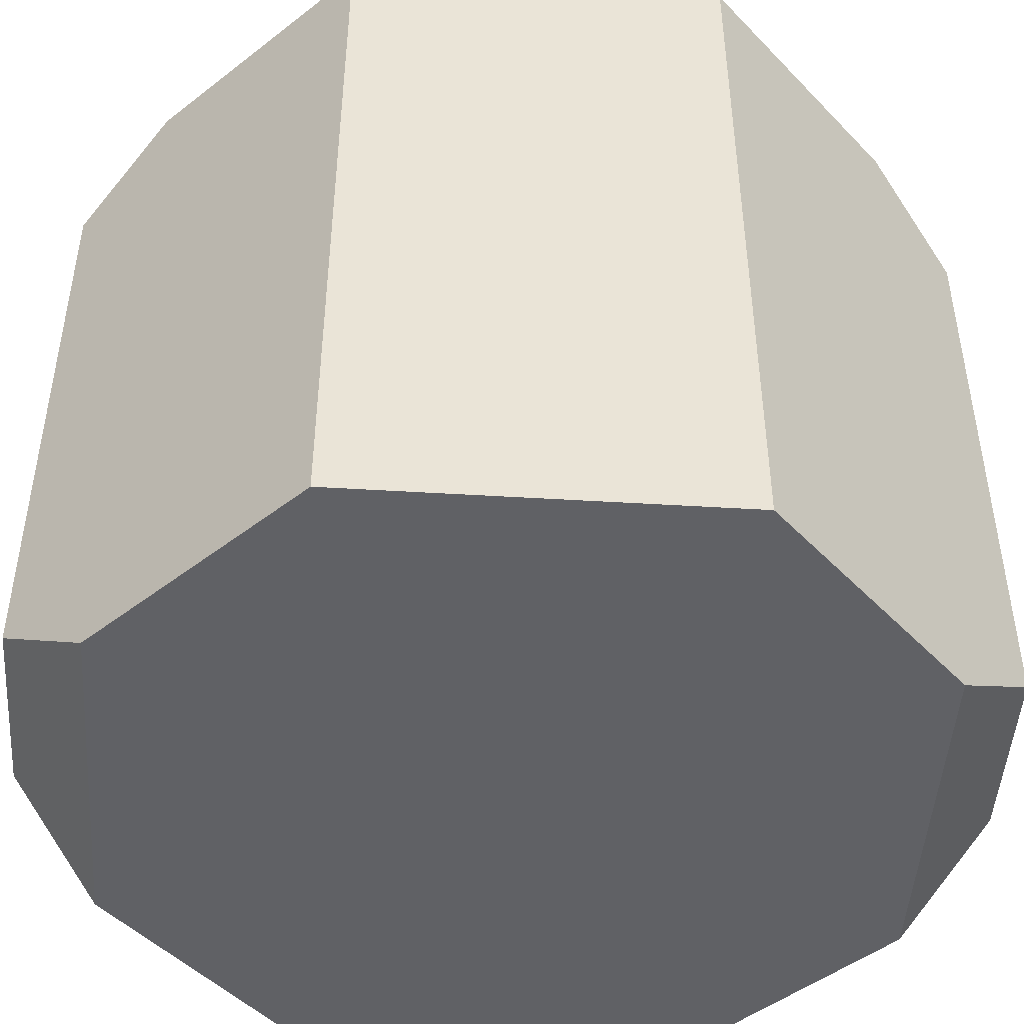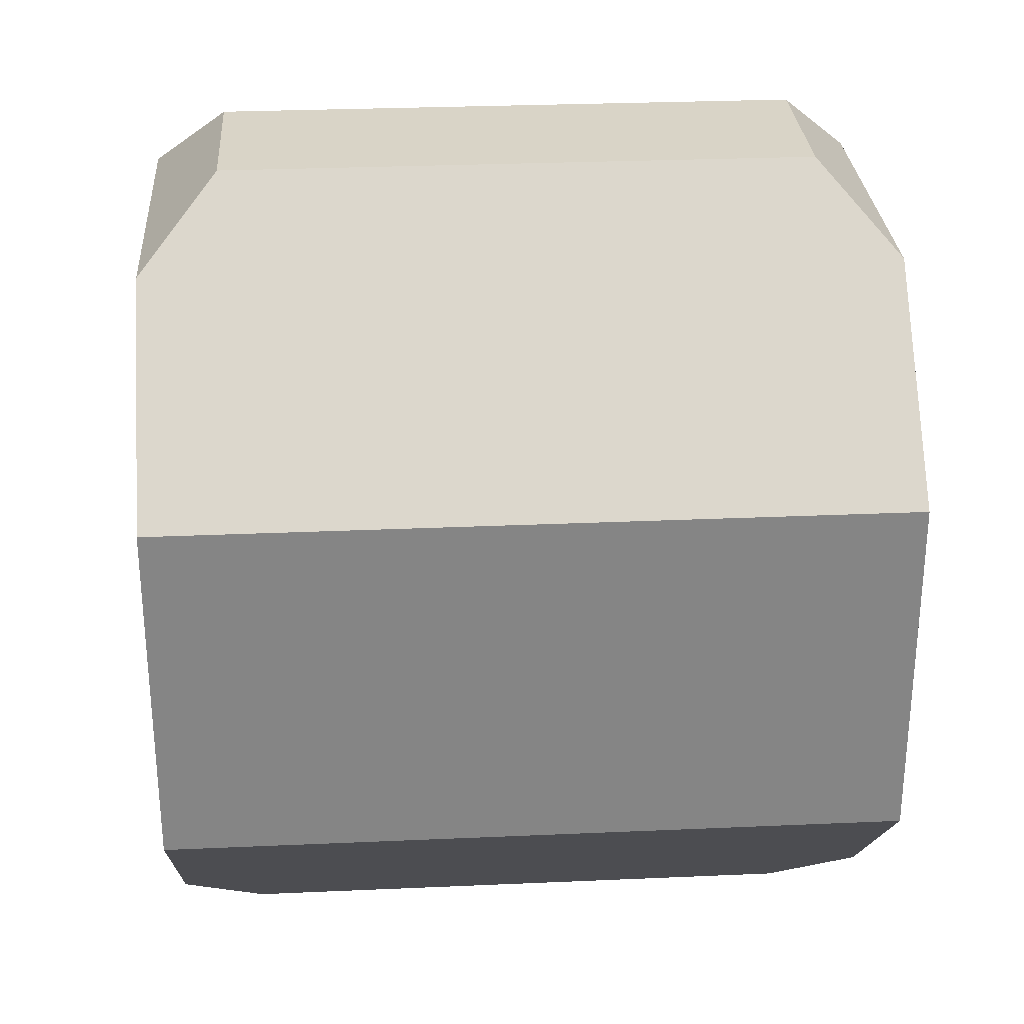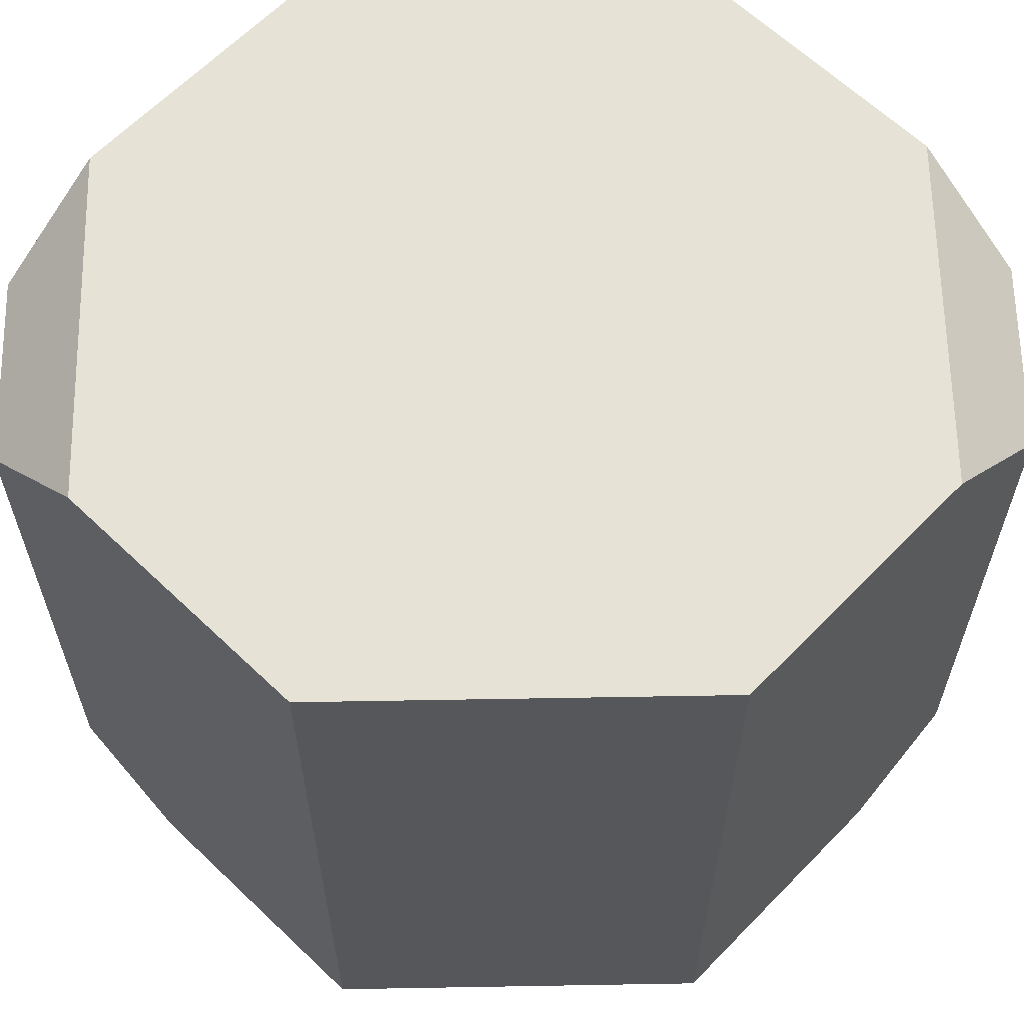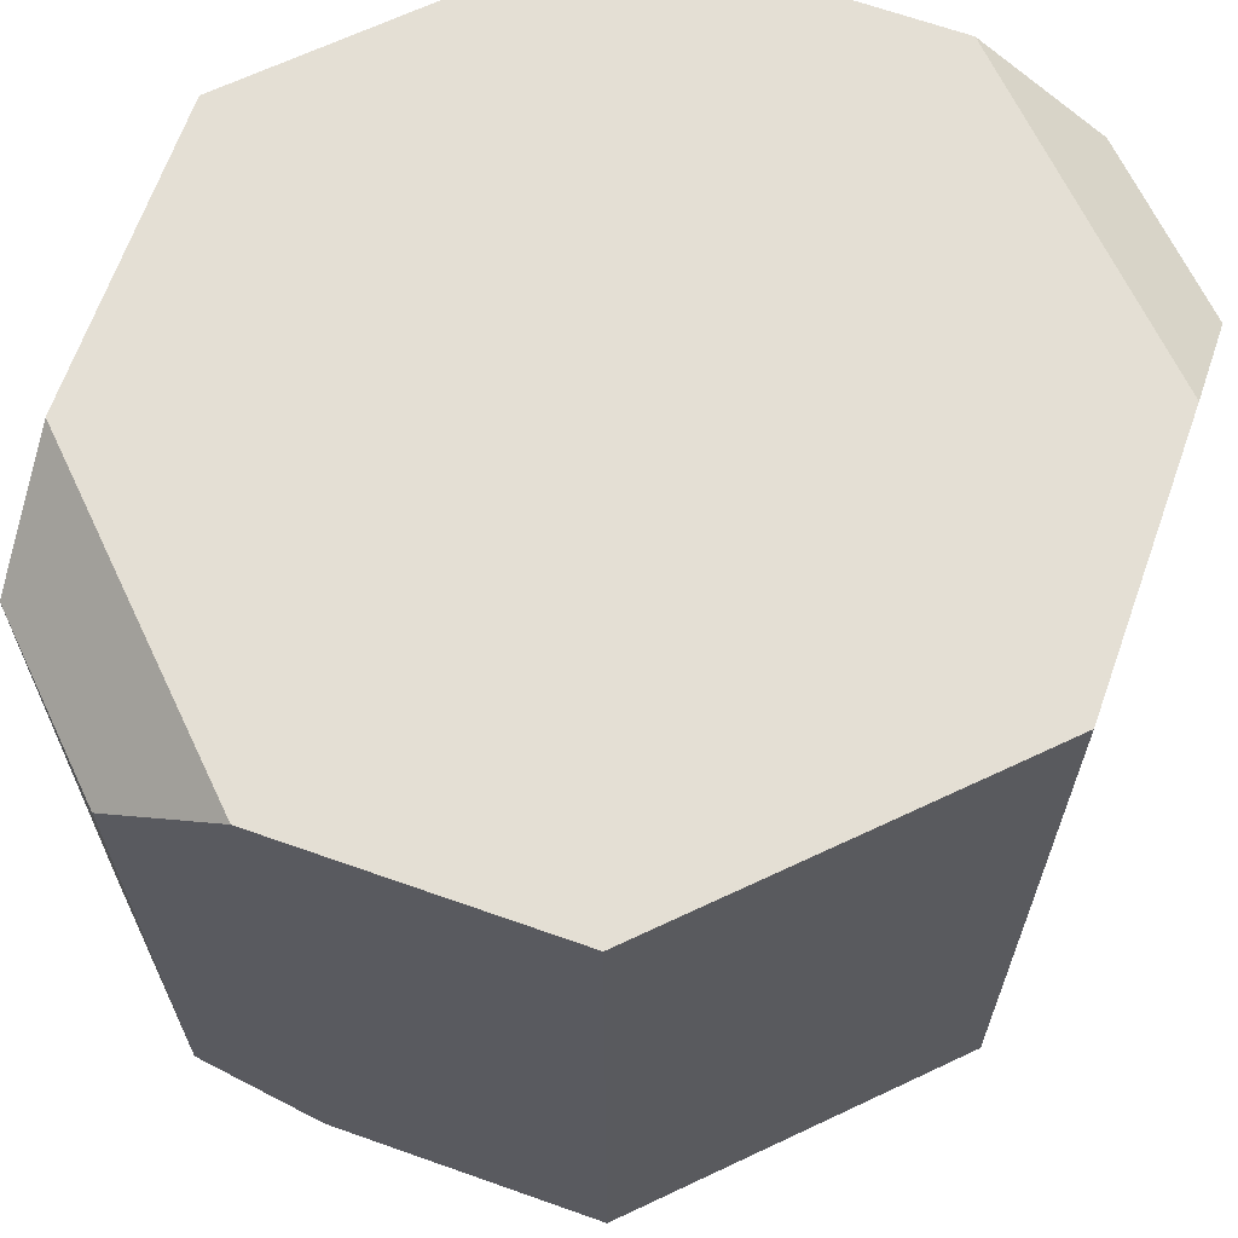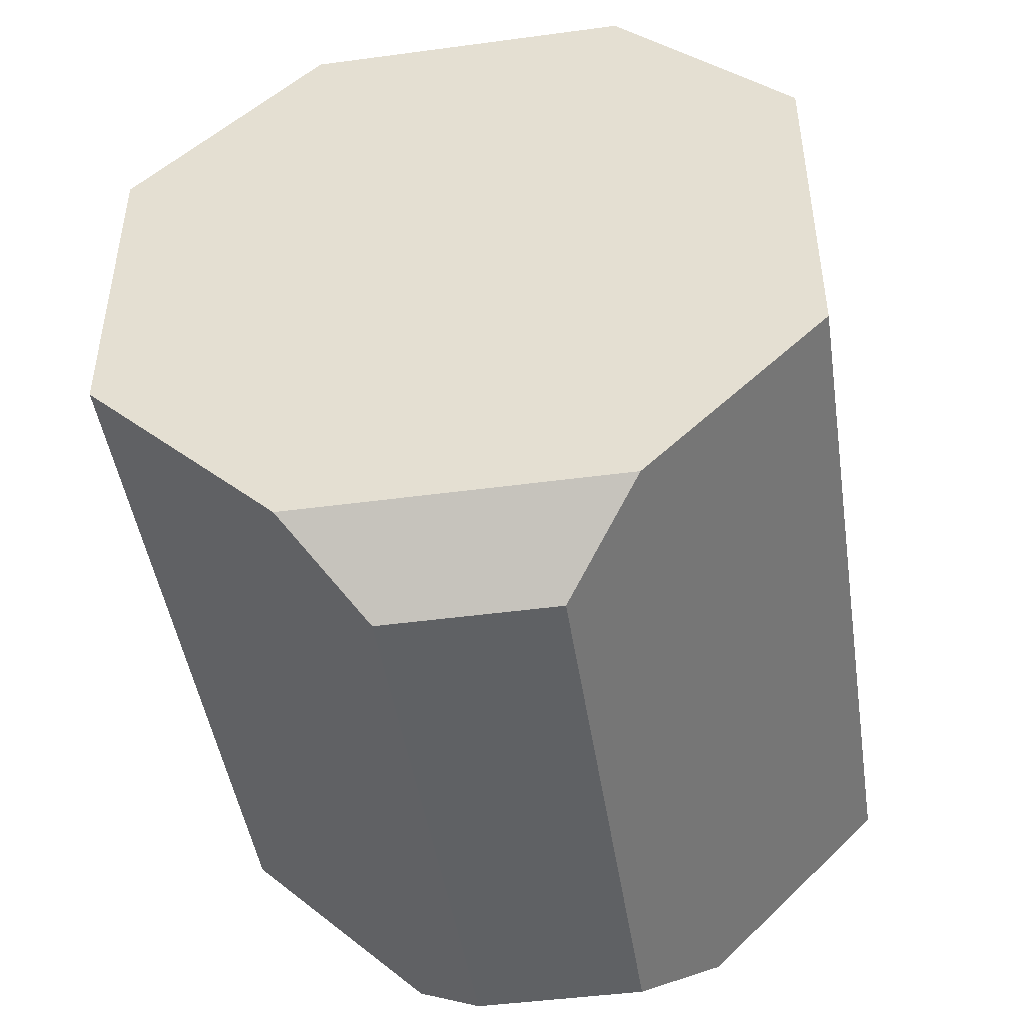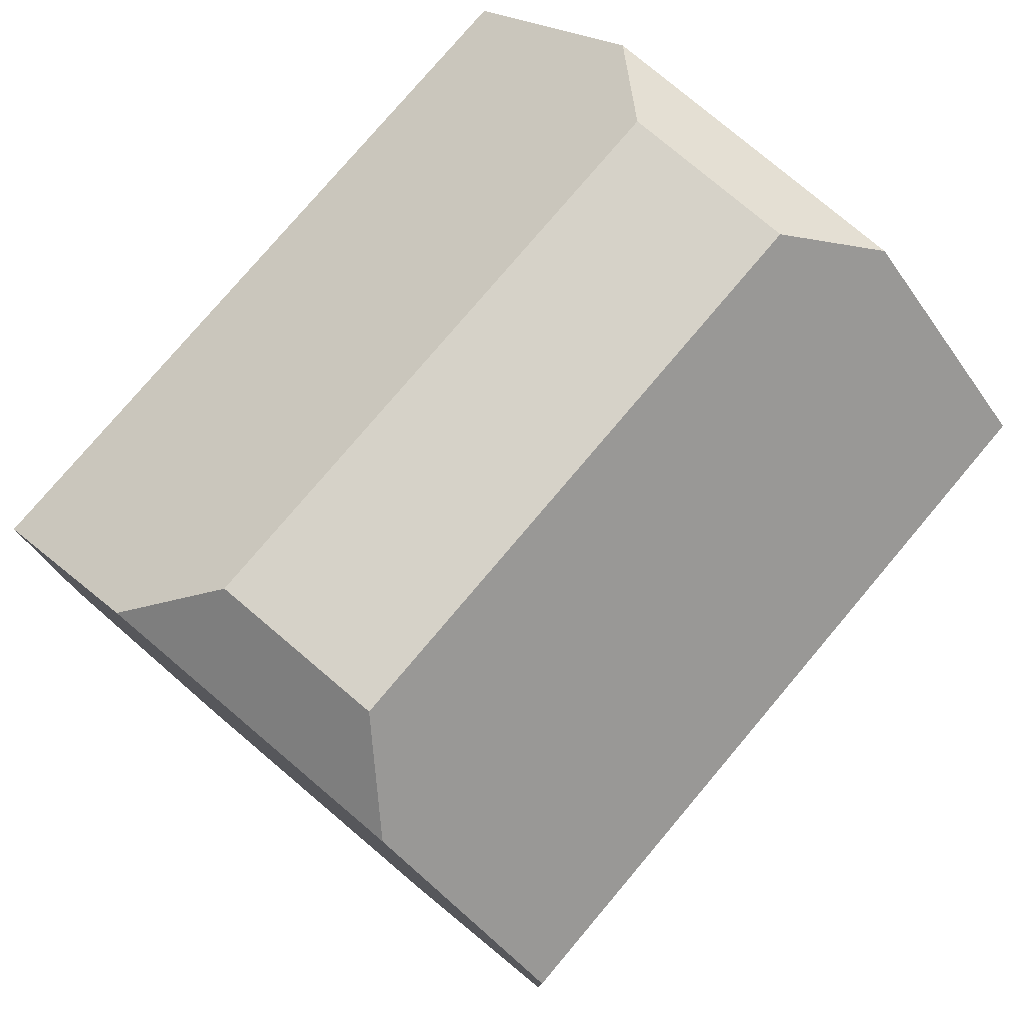
<metadata>
{"format":"obj","ext":"obj","renderer":"f3d","projection":"perspective","resolution":1024,"background":"white","views":[{"elev":-47.7,"azim":-93.9,"up":"+Z"},{"elev":28.6,"azim":-93.8,"up":"+Y"},{"elev":62.9,"azim":-91.0,"up":"+Z"},{"elev":66.3,"azim":-115.4,"up":"+Z"},{"elev":-46.4,"azim":-171.3,"up":"+Y"},{"elev":78.0,"azim":40.2,"up":"+Y"}]}
</metadata>
<code>
o pCube2_Untitled
v -0.9545 -0.495 -1.015
v -0.9545 -0.495 1.043
v 1.001 0.4603 -1.015
v 1.001 -0.4603 -1.015
v -0.9545 0.495 -1.015
v 1.001 -0.4603 1.043
v 1.001 0.4603 1.043
v -0.9545 0.495 1.043
v 0.2457 -1.215 -0.7991
v 0.4618 -0.9991 -1.015
v -0.2343 -1.215 -0.7991
v -0.4503 -0.9991 -1.015
v 0.2457 -1.215 0.8267
v 0.4618 -0.9991 1.043
v -0.2343 -1.215 0.8267
v -0.4503 -0.9991 1.043
v 0.2457 1.215 -0.7991
v 0.4618 0.9991 -1.015
v -0.2343 1.215 -0.7991
v -0.4503 0.9991 -1.015
v -0.2343 1.215 0.8267
v -0.4503 0.9991 1.043
v 0.2457 1.215 0.8267
v 0.4618 0.9991 1.043
f 1 12 2
f 2 12 16
f 12 11 16
f 11 15 16
f 6 14 4
f 4 14 10
f 14 13 10
f 13 9 10
f 2 16 8
f 16 14 8
f 14 6 8
f 6 7 8
f 7 24 8
f 24 22 8
f 8 22 5
f 5 22 20
f 22 21 20
f 21 19 20
f 3 18 7
f 7 18 24
f 18 17 24
f 17 23 24
f 4 3 6
f 6 3 7
f 5 1 8
f 8 1 2
f 20 18 5
f 5 18 1
f 18 3 1
f 3 4 1
f 4 10 1
f 10 12 1
f 11 9 15
f 15 9 13
f 17 19 23
f 23 19 21
f 10 9 12
f 12 9 11
f 13 14 15
f 15 14 16
f 17 18 19
f 19 18 20
f 21 22 23
f 23 22 24

</code>
